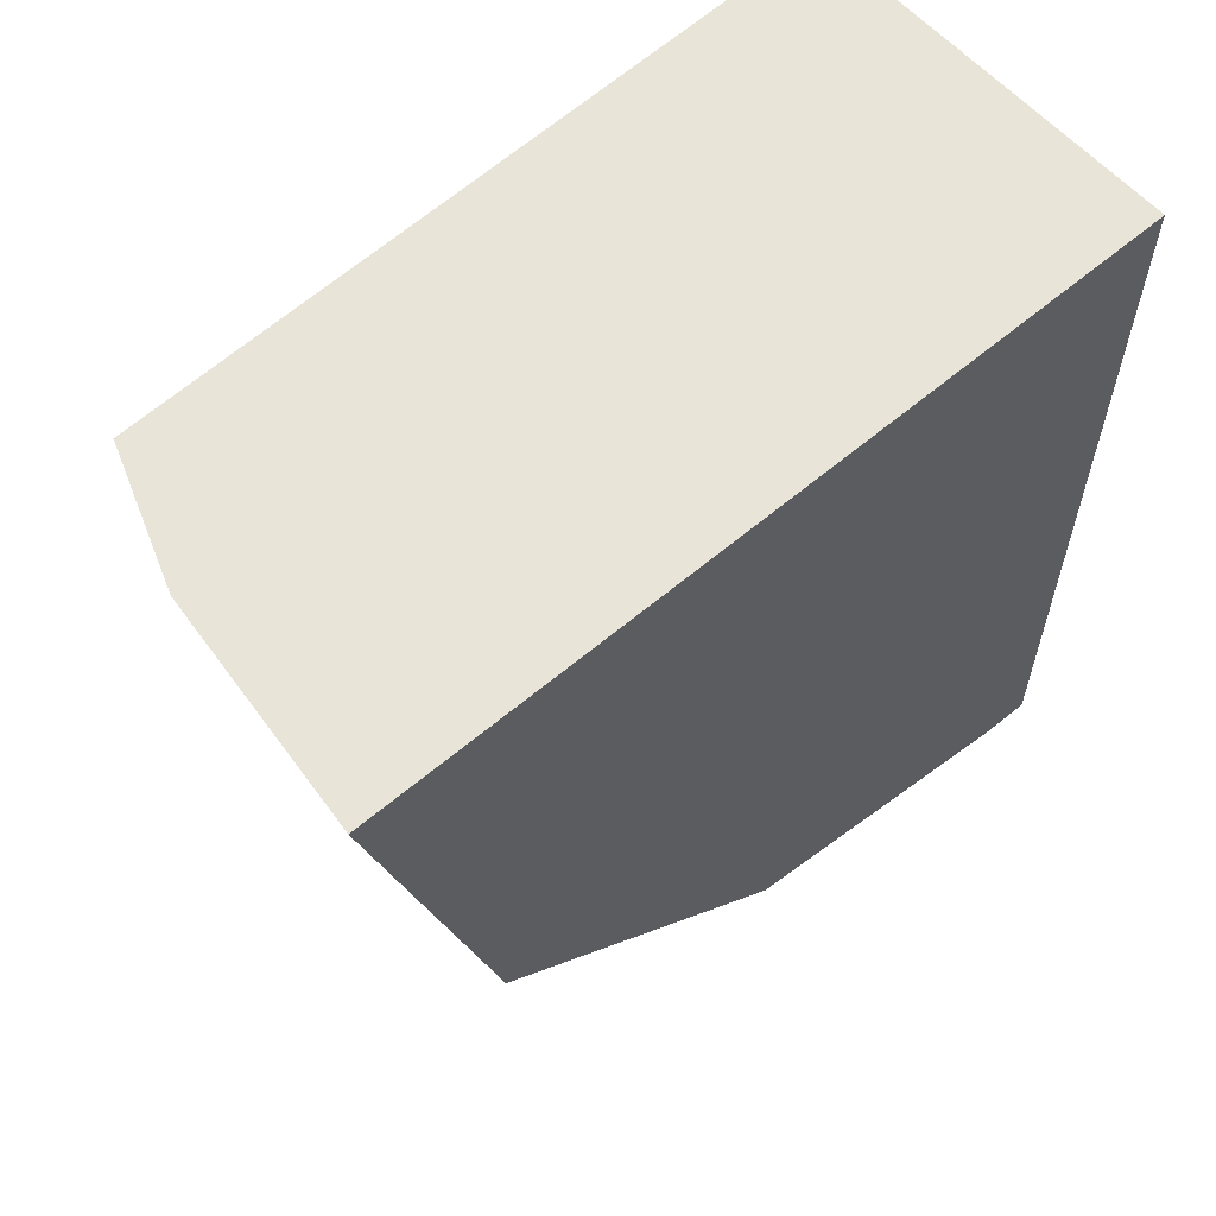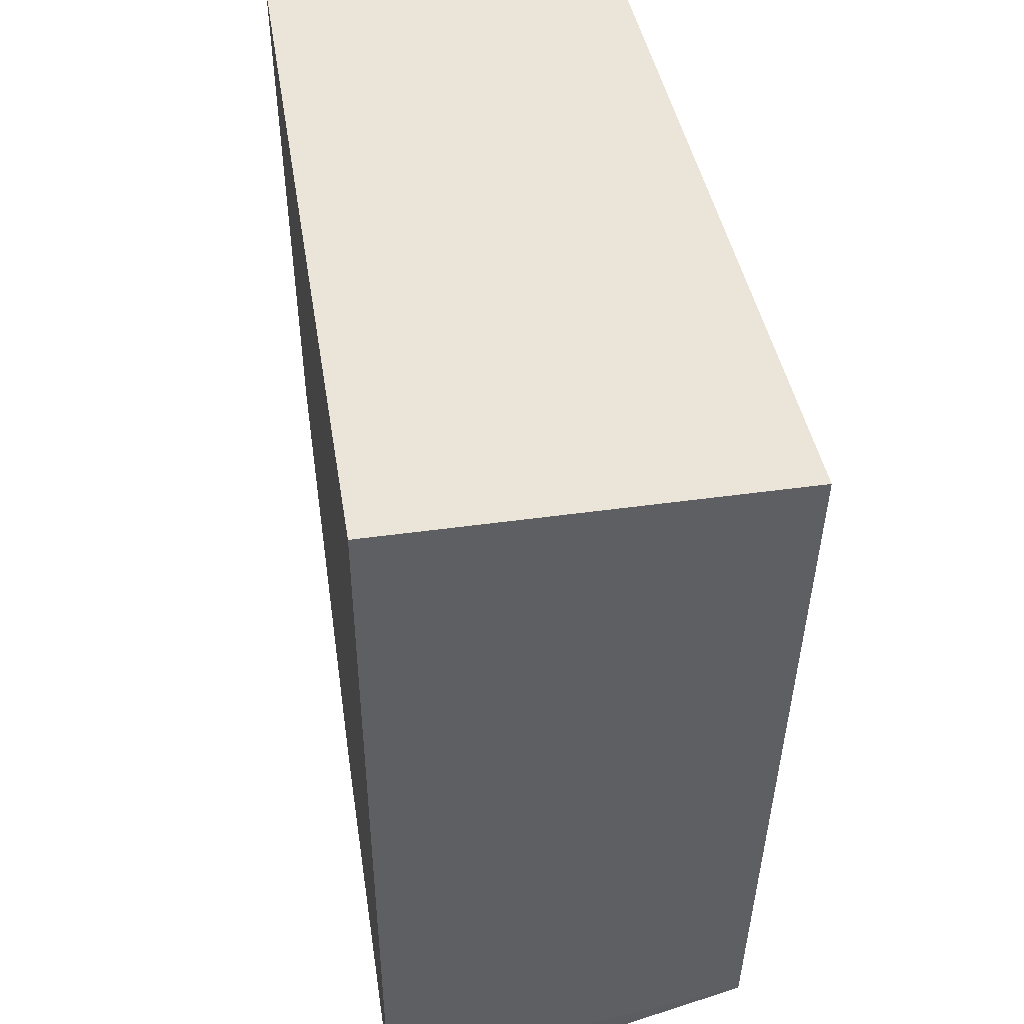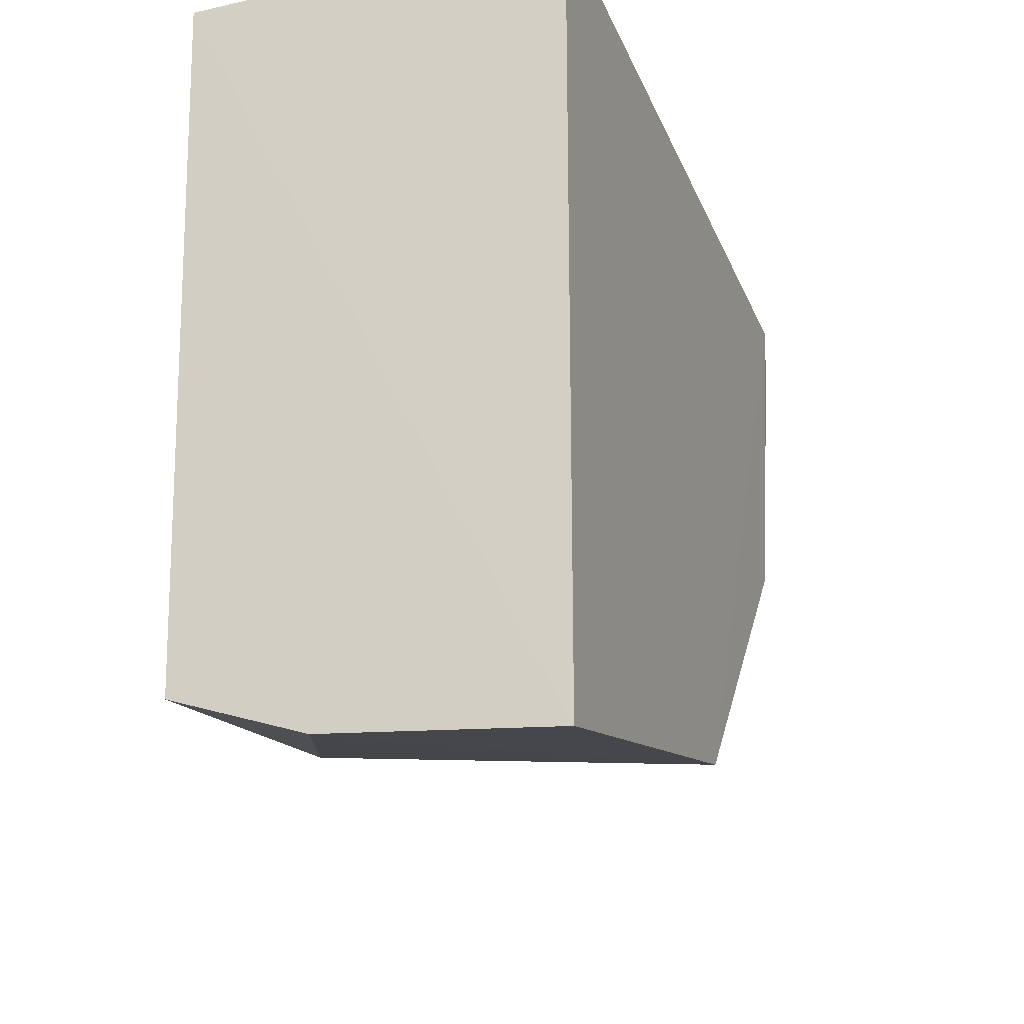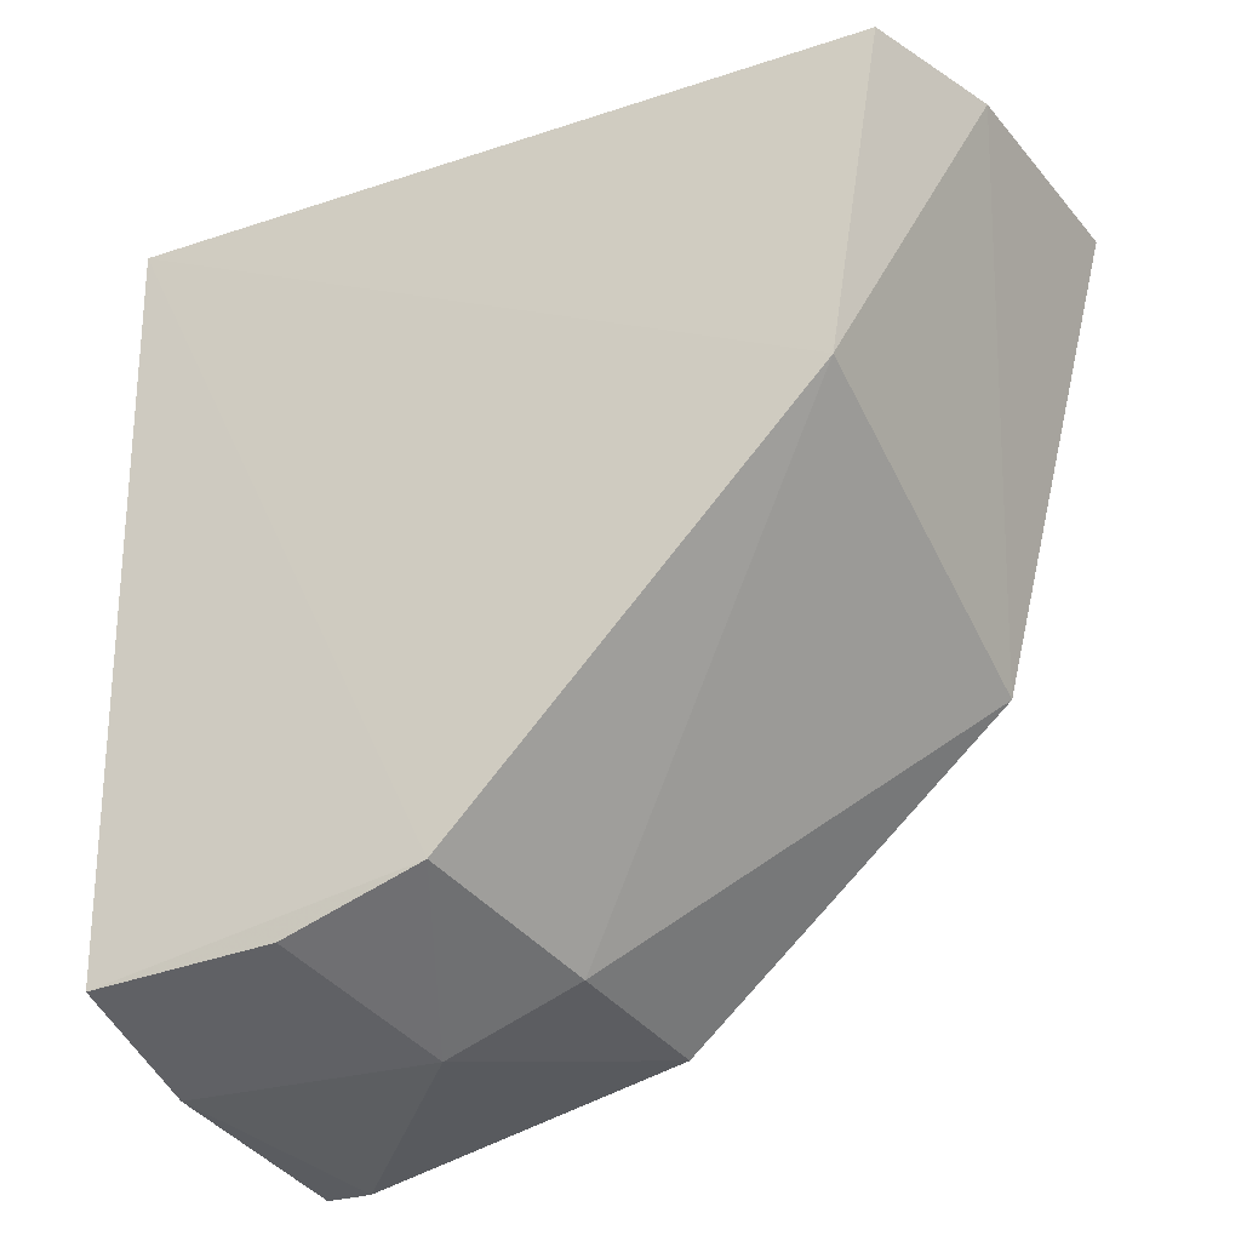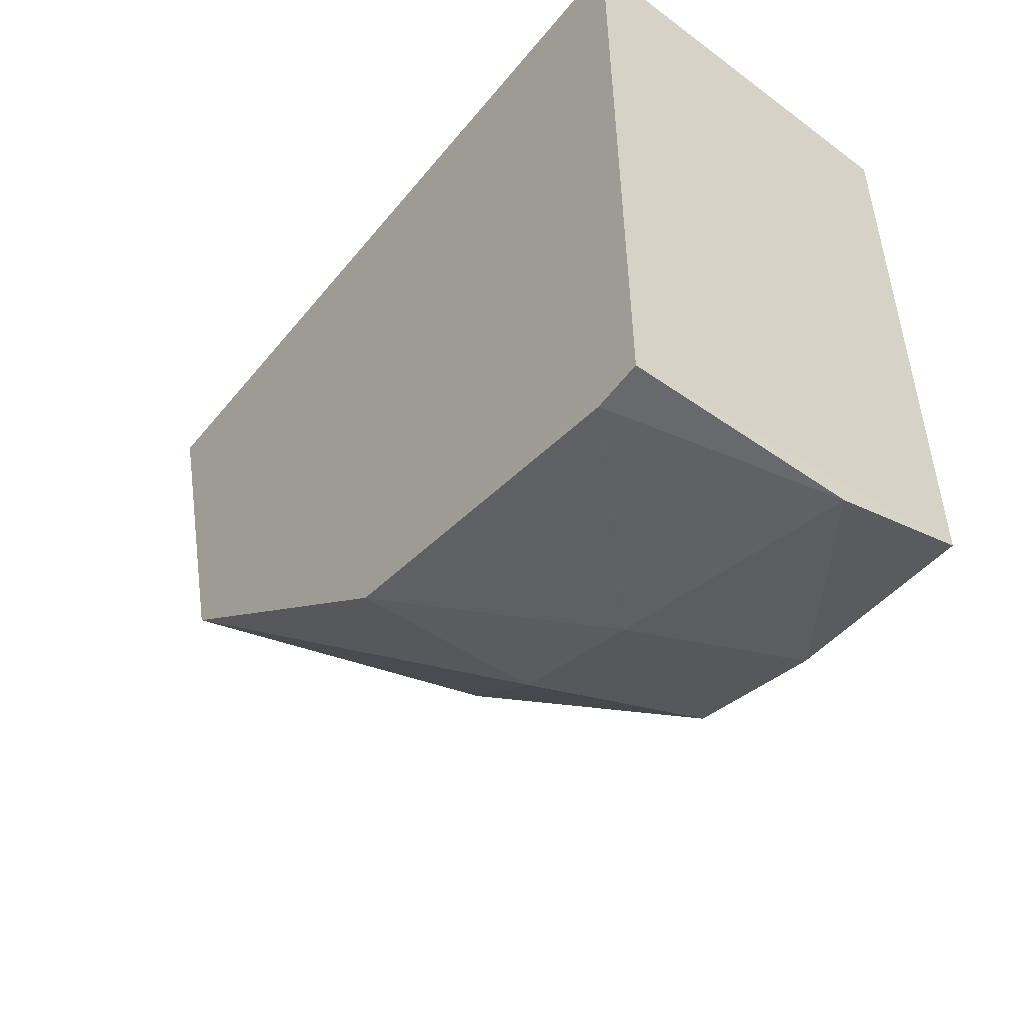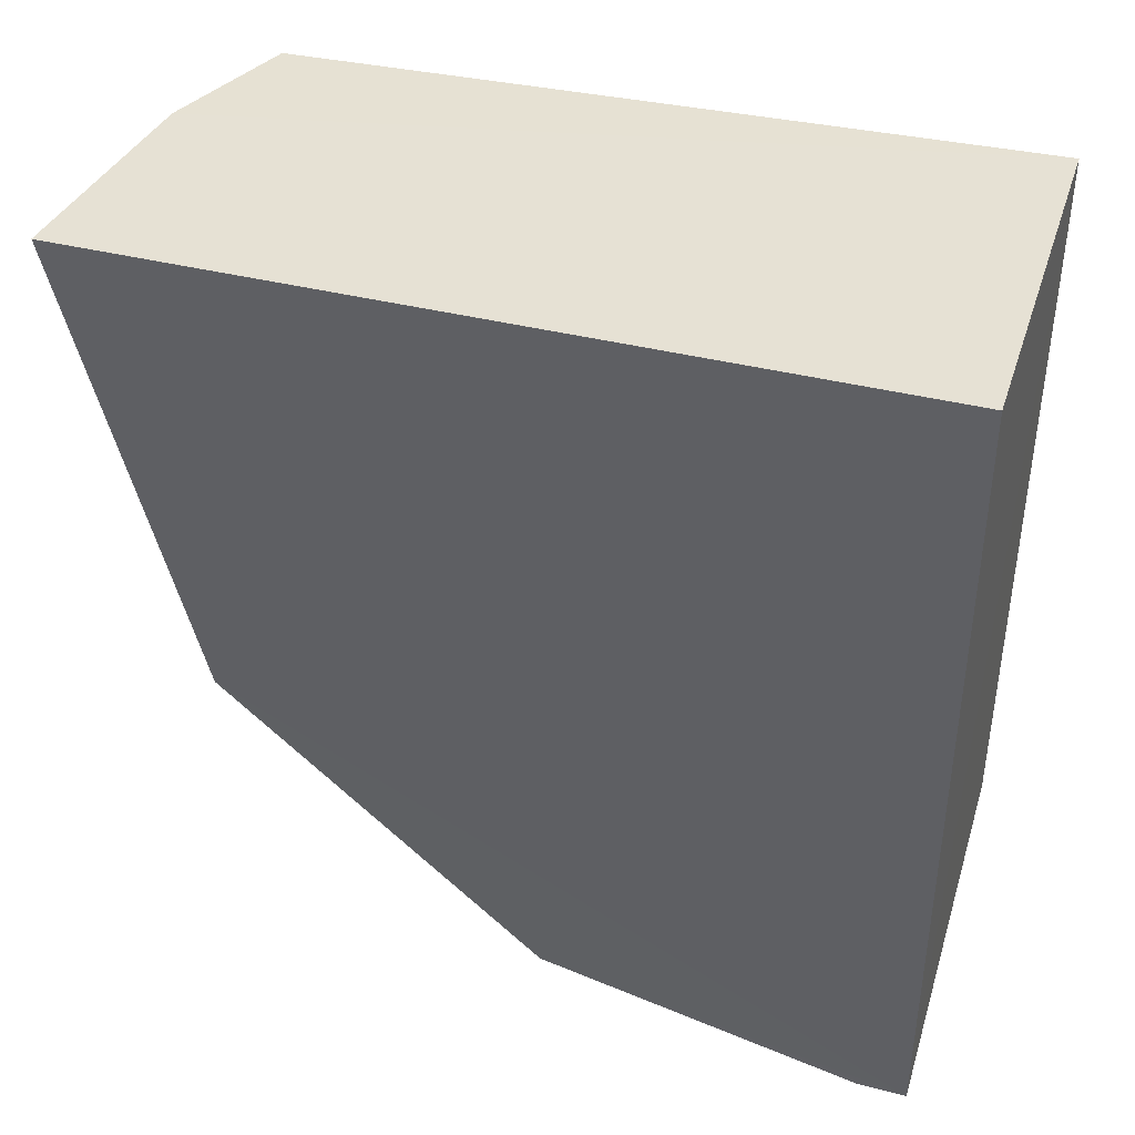
<metadata>
{"format":"obj","ext":"obj","renderer":"f3d","projection":"perspective","resolution":1024,"background":"white","views":[{"elev":59.8,"azim":48.8,"up":"+Z"},{"elev":45.4,"azim":170.8,"up":"+Z"},{"elev":-25.8,"azim":19.4,"up":"+Y"},{"elev":-30.1,"azim":-62.5,"up":"+Z"},{"elev":-54.0,"azim":141.4,"up":"+Z"},{"elev":39.3,"azim":107.5,"up":"+Z"}]}
</metadata>
<code>
v 0.001946 0.001942 0.001959
v 0.001868 -0.02988 0.001919
v 0.001917 0.001889 -0.02988
v -0.01354 0.001942 0.001959
v 0.001862 -0.02517 -0.01621
v -0.01266 0.001886 -0.02712
v -0.00724 0.001825 -0.02908
v 0.001863 -0.01266 -0.02712
v -0.005334 -0.01245 -0.02677
v -0.005348 -0.007183 -0.02863
v -0.007232 -0.02904 0.001882
v -0.01265 -0.02712 0.001841
v -0.01257 -0.02501 -0.01075
v 0.001861 1.159e-05 -0.02994
v -0.01249 -0.01074 -0.02506
v -0.01248 -0.0053 -0.02675
f 1 2 3
f 4 2 1
f 4 1 3
f 5 3 2
f 6 4 3
f 6 3 7
f 8 3 5
f 8 5 9
f 8 9 10
f 11 2 4
f 11 4 12
f 11 5 2
f 13 12 4
f 13 9 5
f 13 11 12
f 13 5 11
f 14 10 7
f 14 7 3
f 14 8 10
f 14 3 8
f 15 10 9
f 15 9 13
f 15 13 4
f 15 4 6
f 16 6 7
f 16 7 10
f 16 15 6
f 16 10 15

</code>
